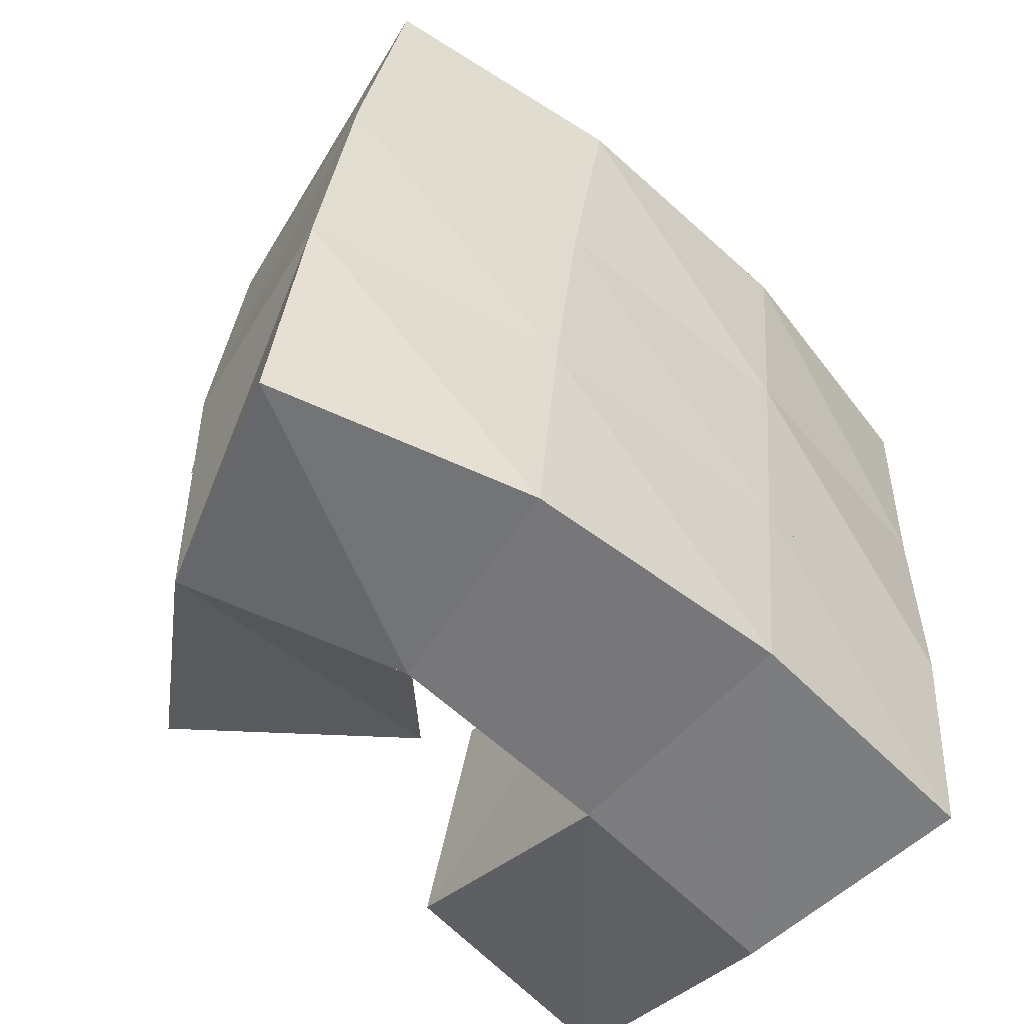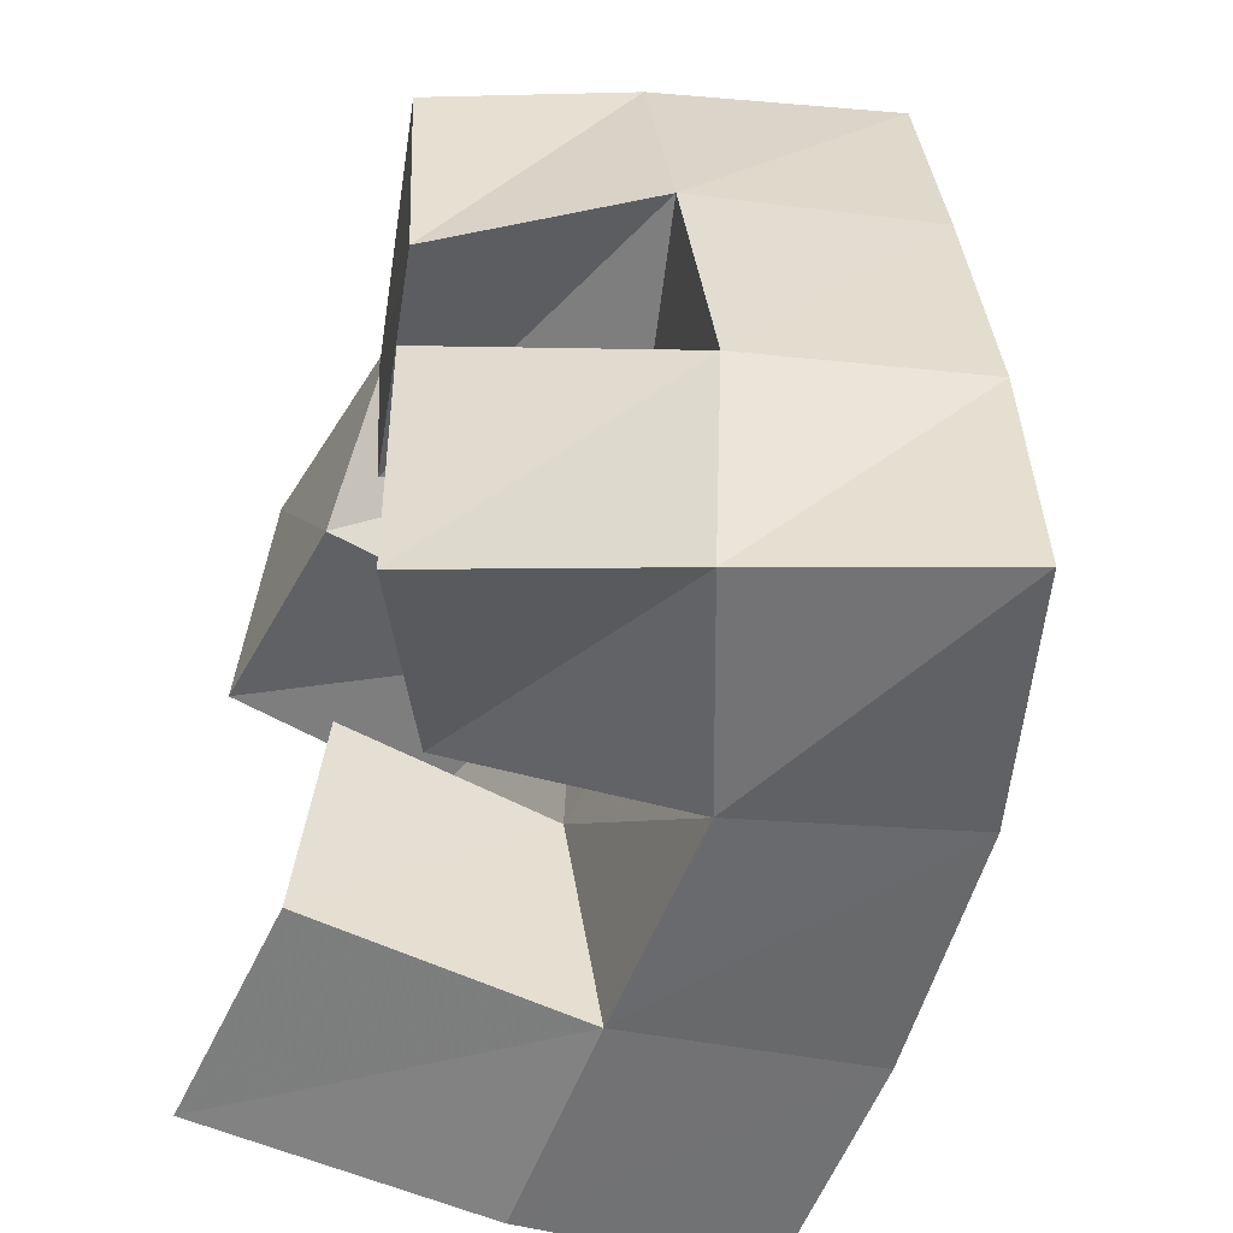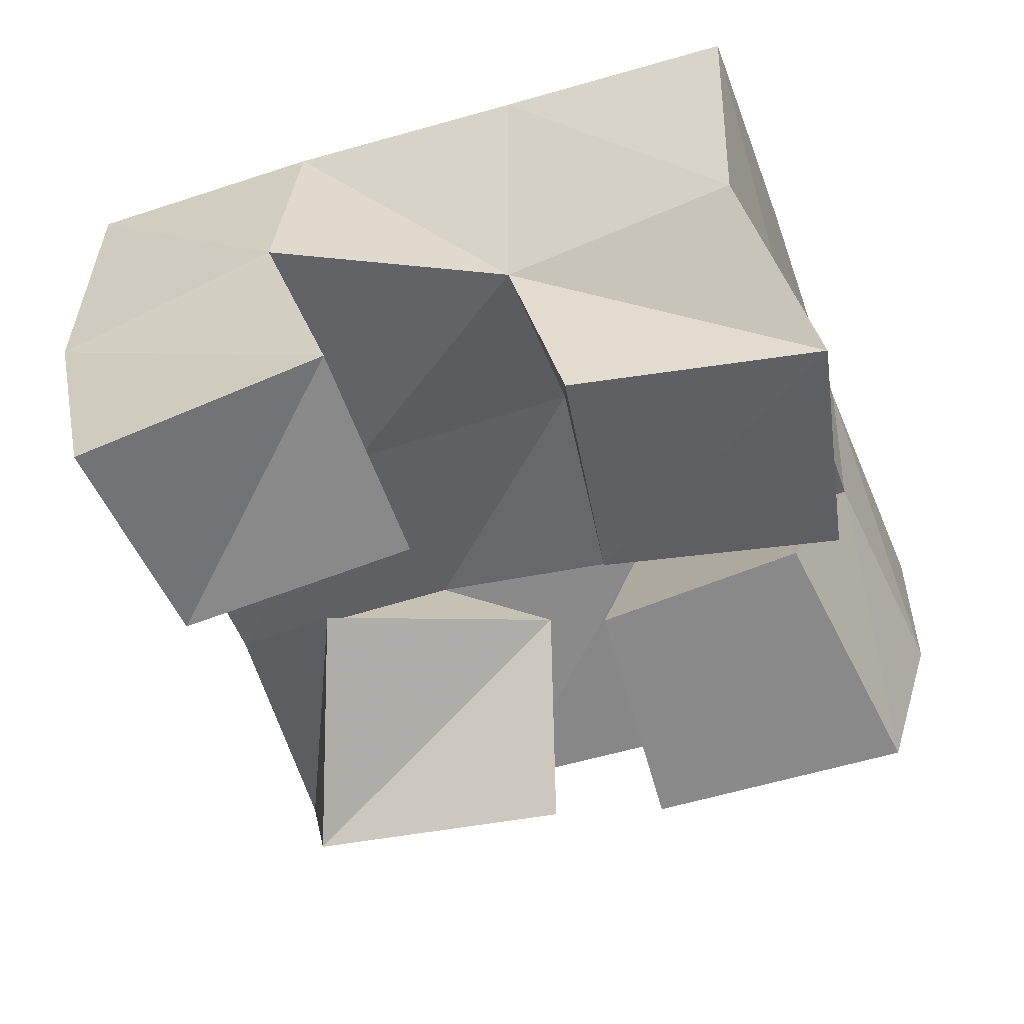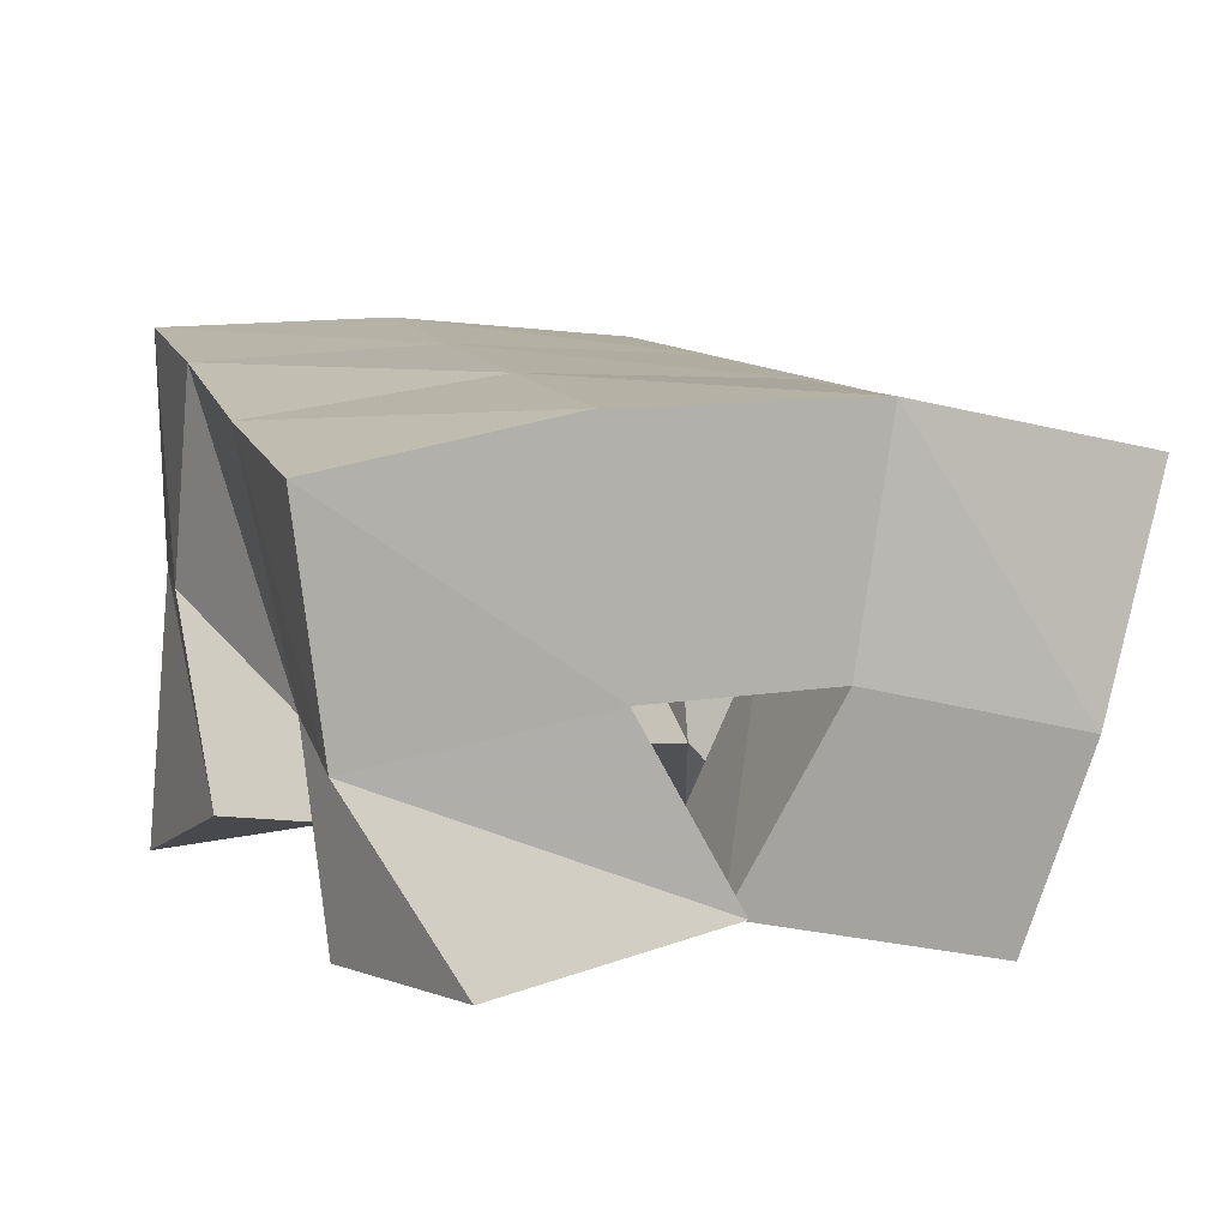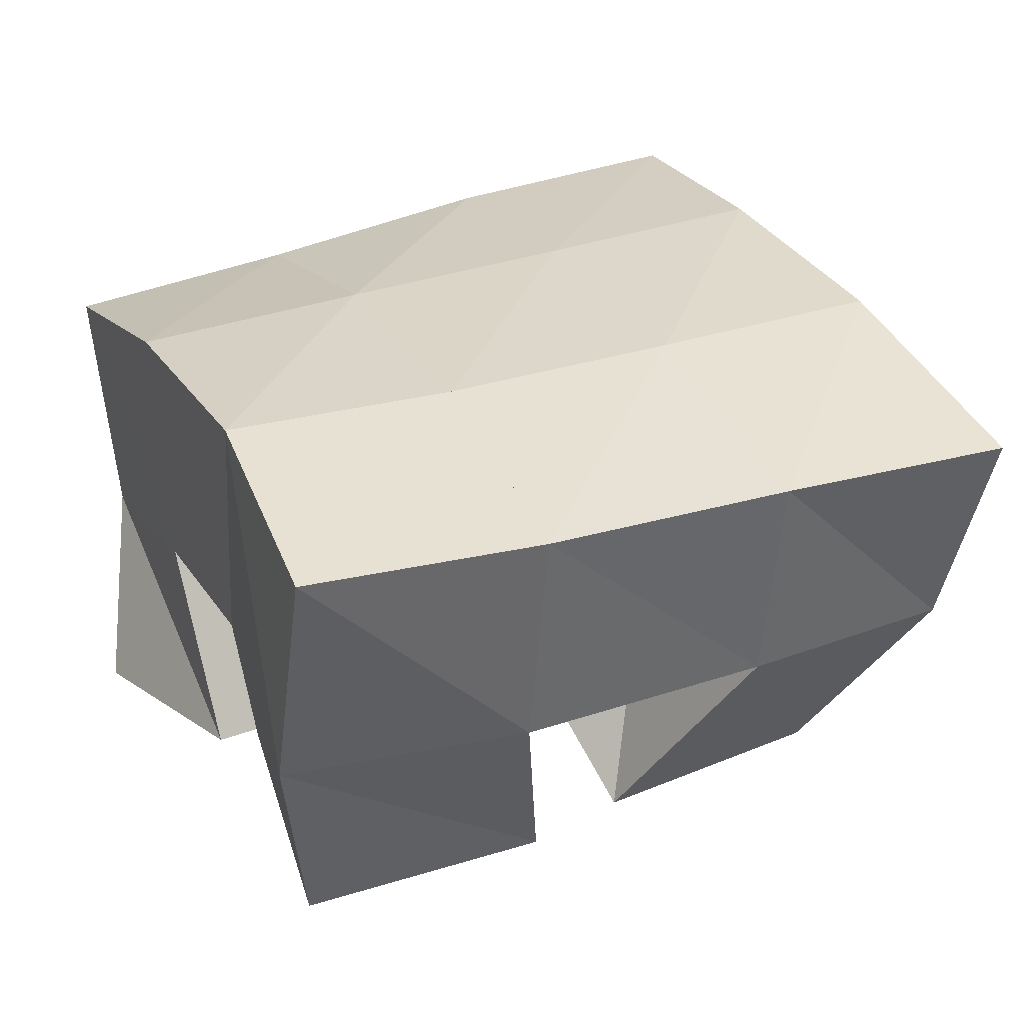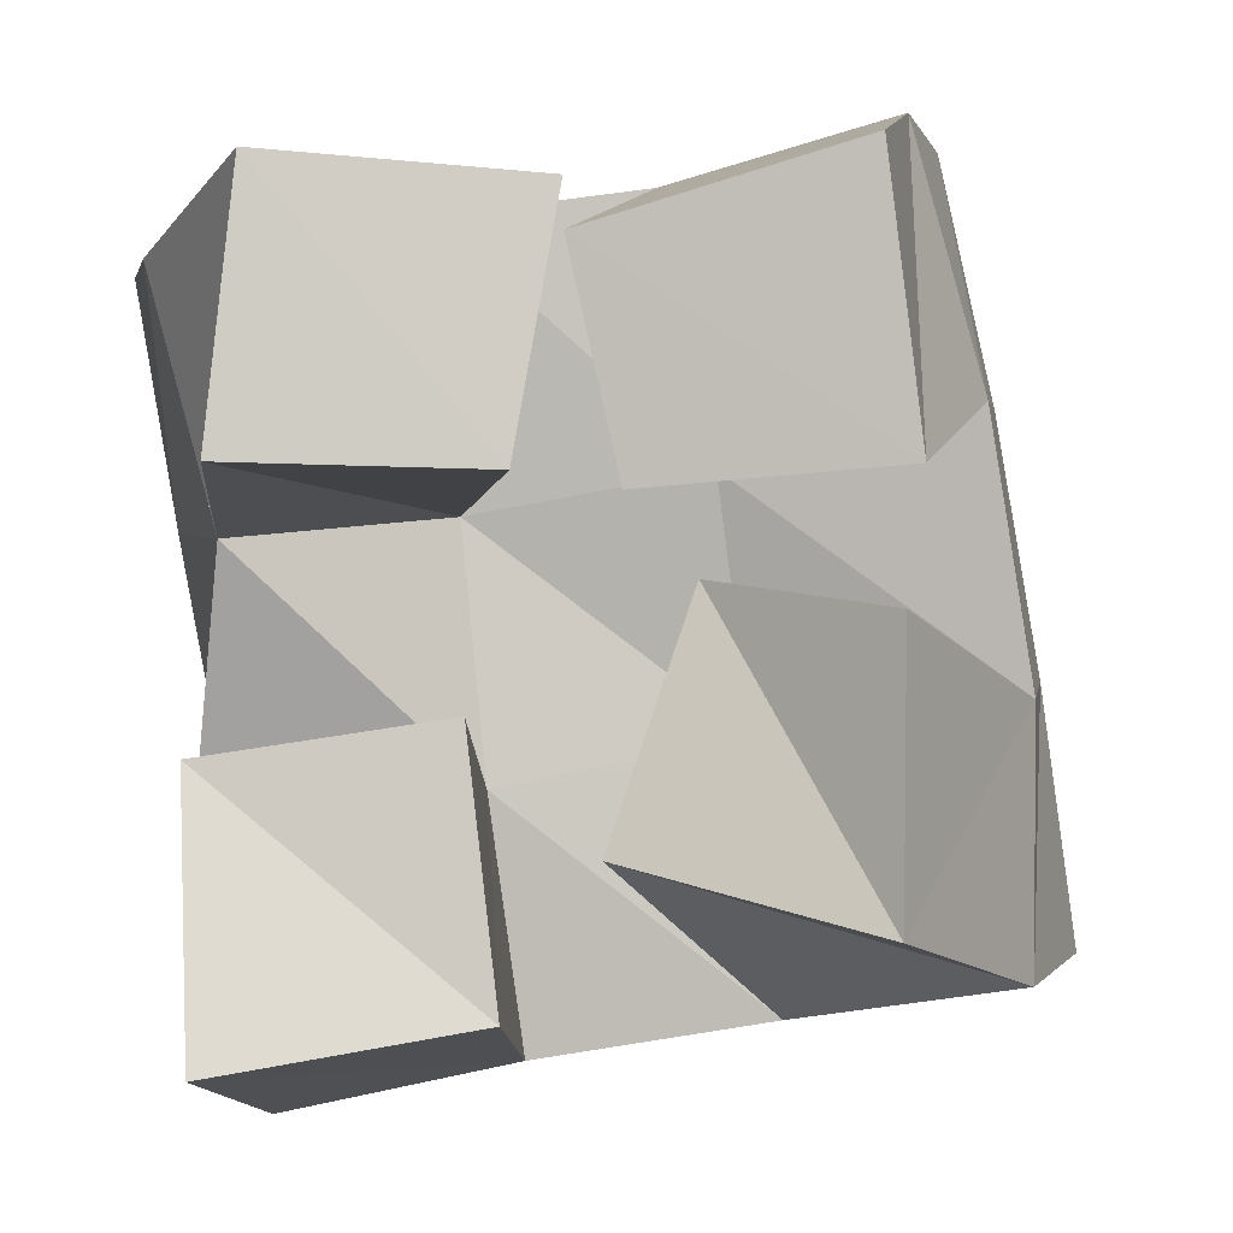
<metadata>
{"format":"obj","ext":"obj","renderer":"f3d","projection":"perspective","resolution":1024,"background":"white","views":[{"elev":-48.8,"azim":138.4,"up":"+Z"},{"elev":-46.2,"azim":69.6,"up":"+Z"},{"elev":-53.1,"azim":-78.5,"up":"+Y"},{"elev":8.0,"azim":-26.7,"up":"+Y"},{"elev":26.8,"azim":57.0,"up":"+Y"},{"elev":-0.2,"azim":-2.4,"up":"+Z"}]}
</metadata>
<code>
v 3.861 0.1 0.2396
v 3.871 0.1418 0.2496
v 3.81 0.1103 0.2247
v 3.827 0.1518 0.2377
v 3.868 0.1 0.1862
v 3.885 0.142 0.1994
v 3.819 0.1096 0.1823
v 3.838 0.1529 0.1879
v 3.794 0.1116 0.1453
v 3.797 0.1537 0.1311
v 3.747 0.1178 0.1381
v 3.745 0.16 0.1236
v 3.799 0.1049 0.09563
v 3.804 0.1588 0.08224
v 3.75 0.1005 0.08766
v 3.759 0.1577 0.07321
v 3.864 0.1 0.1628
v 3.894 0.1453 0.1472
v 3.833 0.1297 0.1681
v 3.845 0.1614 0.1403
v 3.864 0.1 0.1092
v 3.893 0.1435 0.09686
v 3.816 0.1221 0.1208
v 3.85 0.1597 0.08913
v 3.81 0.1122 0.234
v 3.788 0.1505 0.2322
v 3.757 0.1048 0.237
v 3.738 0.1415 0.2234
v 3.801 0.1052 0.1852
v 3.792 0.157 0.1795
v 3.752 0.1 0.1862
v 3.751 0.143 0.1752
v 3.883 0.1904 0.2503
v 3.834 0.2008 0.2397
v 3.894 0.1902 0.2011
v 3.843 0.2012 0.1916
v 3.903 0.1913 0.1494
v 3.852 0.2034 0.1426
v 3.91 0.1902 0.09766
v 3.858 0.2052 0.09372
v 3.781 0.1999 0.2327
v 3.789 0.2032 0.1841
v 3.797 0.2064 0.1349
v 3.805 0.21 0.08661
v 3.731 0.19 0.2256
v 3.738 0.1958 0.1775
v 3.747 0.2035 0.1275
v 3.756 0.2083 0.07678
f 1 2 4
f 3 1 4
f 2 6 8
f 4 2 8
f 6 5 7
f 8 6 7
f 5 1 3
f 7 5 3
f 8 7 3
f 4 8 3
f 2 1 5
f 6 2 5
f 9 10 12
f 11 9 12
f 10 14 16
f 12 10 16
f 14 13 15
f 16 14 15
f 13 9 11
f 15 13 11
f 16 15 11
f 12 16 11
f 10 9 13
f 14 10 13
f 17 18 20
f 19 17 20
f 18 22 24
f 20 18 24
f 22 21 23
f 24 22 23
f 21 17 19
f 23 21 19
f 24 23 19
f 20 24 19
f 18 17 21
f 22 18 21
f 25 26 28
f 27 25 28
f 26 30 32
f 28 26 32
f 30 29 31
f 32 30 31
f 29 25 27
f 31 29 27
f 32 31 27
f 28 32 27
f 26 25 29
f 30 26 29
f 2 33 34
f 4 2 34
f 33 35 36
f 34 33 36
f 35 6 8
f 36 35 8
f 6 2 4
f 8 6 4
f 36 8 4
f 34 36 4
f 33 2 6
f 35 33 6
f 6 35 36
f 8 6 36
f 35 37 38
f 36 35 38
f 37 18 20
f 38 37 20
f 18 6 8
f 20 18 8
f 38 20 8
f 36 38 8
f 35 6 18
f 37 35 18
f 18 37 38
f 20 18 38
f 37 39 40
f 38 37 40
f 39 22 24
f 40 39 24
f 22 18 20
f 24 22 20
f 40 24 20
f 38 40 20
f 37 18 22
f 39 37 22
f 4 34 41
f 26 4 41
f 34 36 42
f 41 34 42
f 36 8 30
f 42 36 30
f 8 4 26
f 30 8 26
f 42 30 26
f 41 42 26
f 34 4 8
f 36 34 8
f 8 36 42
f 30 8 42
f 36 38 43
f 42 36 43
f 38 20 10
f 43 38 10
f 20 8 30
f 10 20 30
f 43 10 30
f 42 43 30
f 36 8 20
f 38 36 20
f 20 38 43
f 10 20 43
f 38 40 44
f 43 38 44
f 40 24 14
f 44 40 14
f 24 20 10
f 14 24 10
f 44 14 10
f 43 44 10
f 38 20 24
f 40 38 24
f 26 41 45
f 28 26 45
f 41 42 46
f 45 41 46
f 42 30 32
f 46 42 32
f 30 26 28
f 32 30 28
f 46 32 28
f 45 46 28
f 41 26 30
f 42 41 30
f 30 42 46
f 32 30 46
f 42 43 47
f 46 42 47
f 43 10 12
f 47 43 12
f 10 30 32
f 12 10 32
f 47 12 32
f 46 47 32
f 42 30 10
f 43 42 10
f 10 43 47
f 12 10 47
f 43 44 48
f 47 43 48
f 44 14 16
f 48 44 16
f 14 10 12
f 16 14 12
f 48 16 12
f 47 48 12
f 43 10 14
f 44 43 14

</code>
